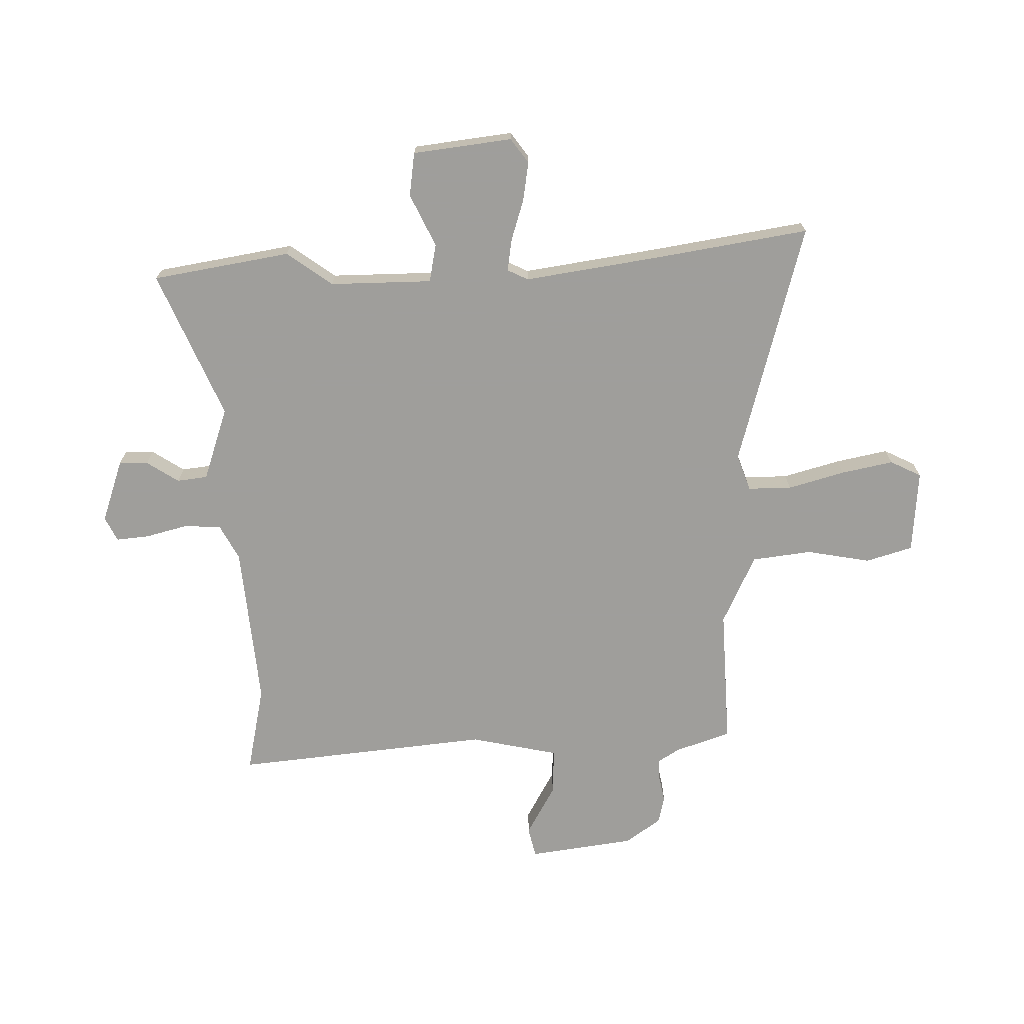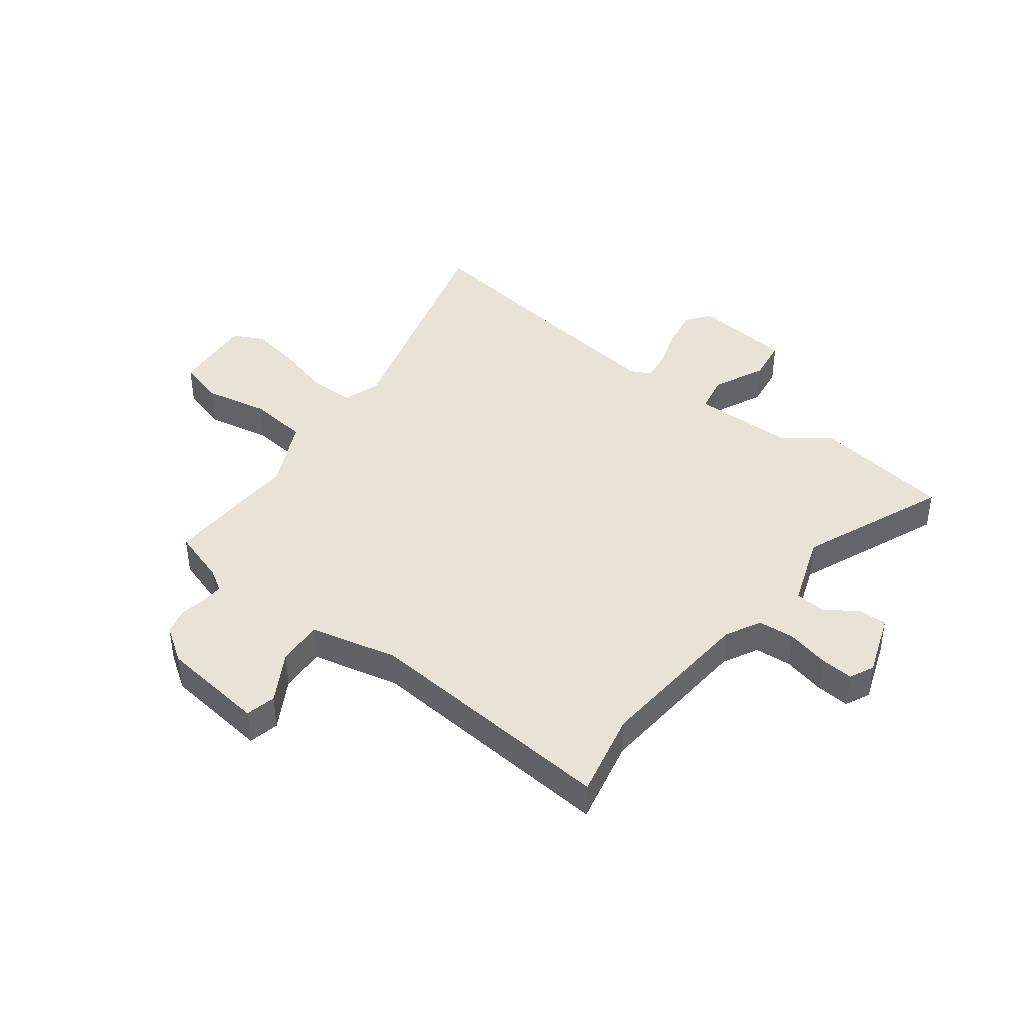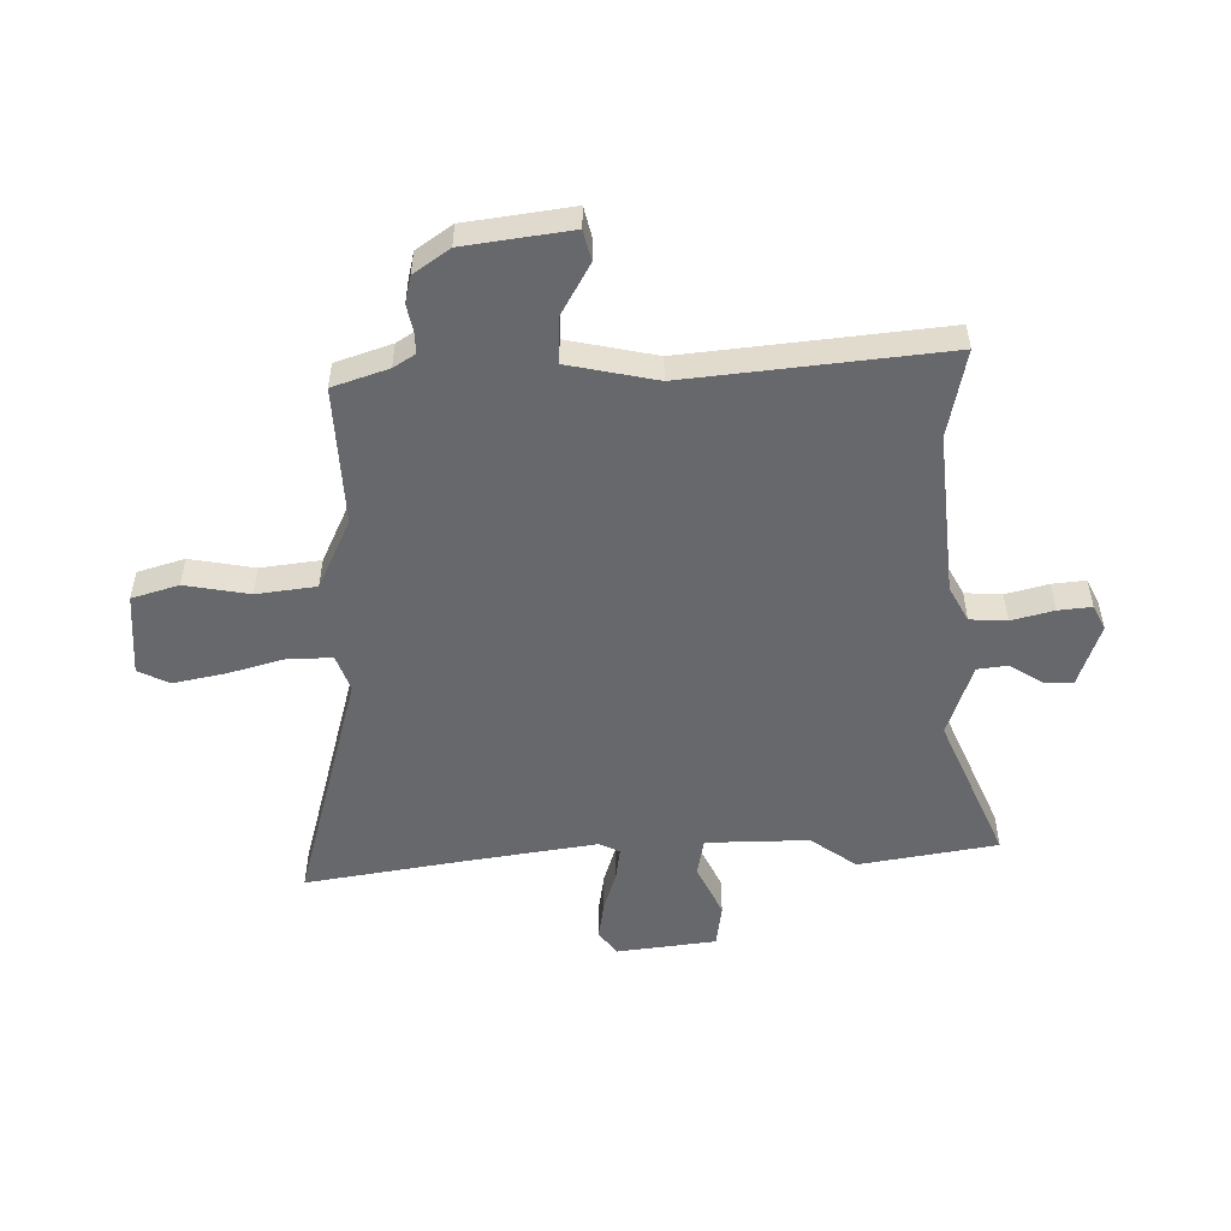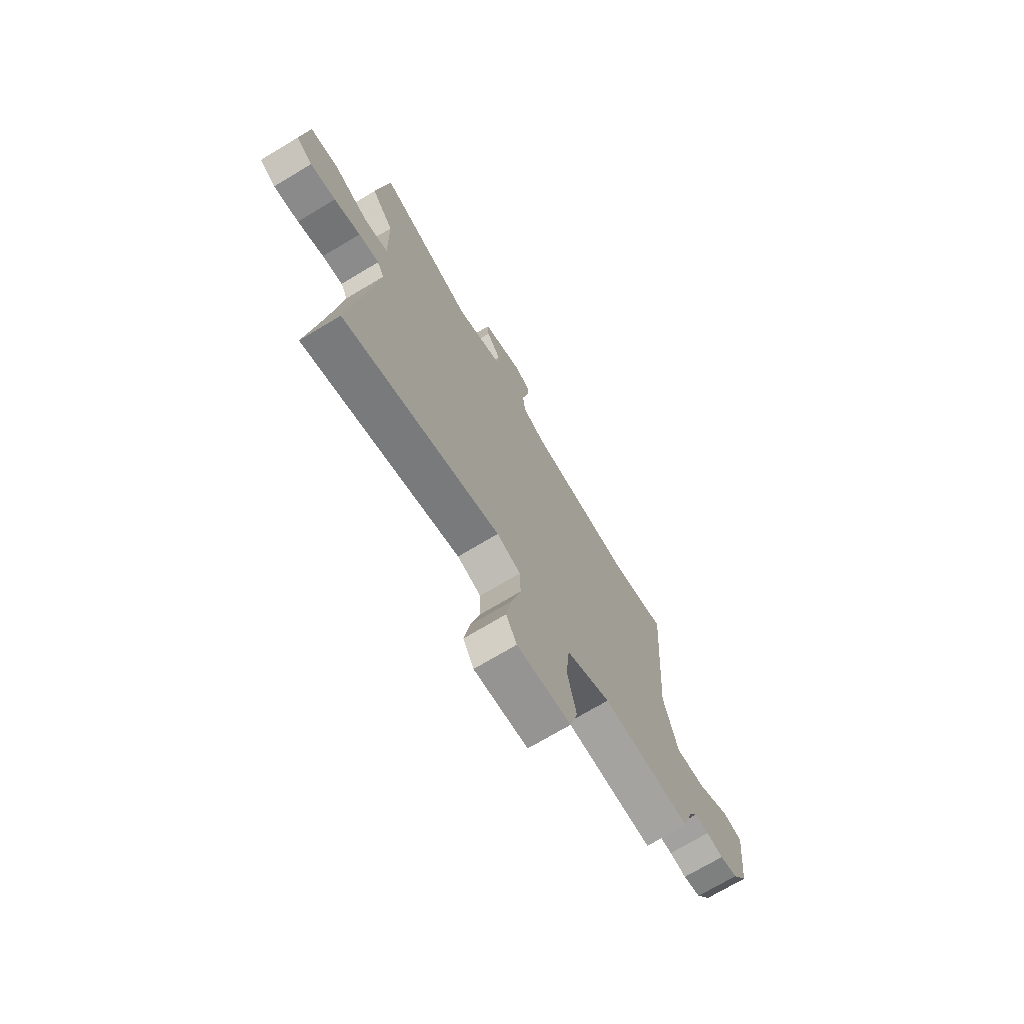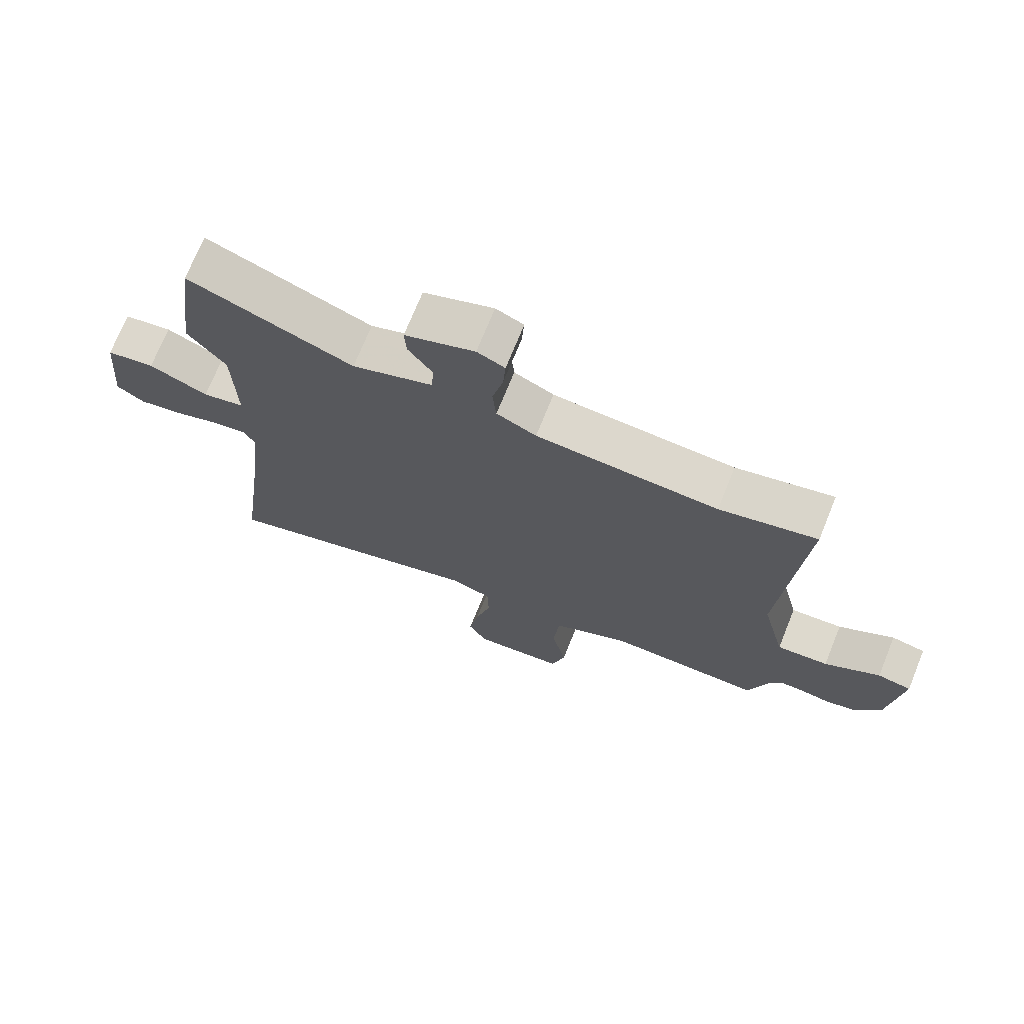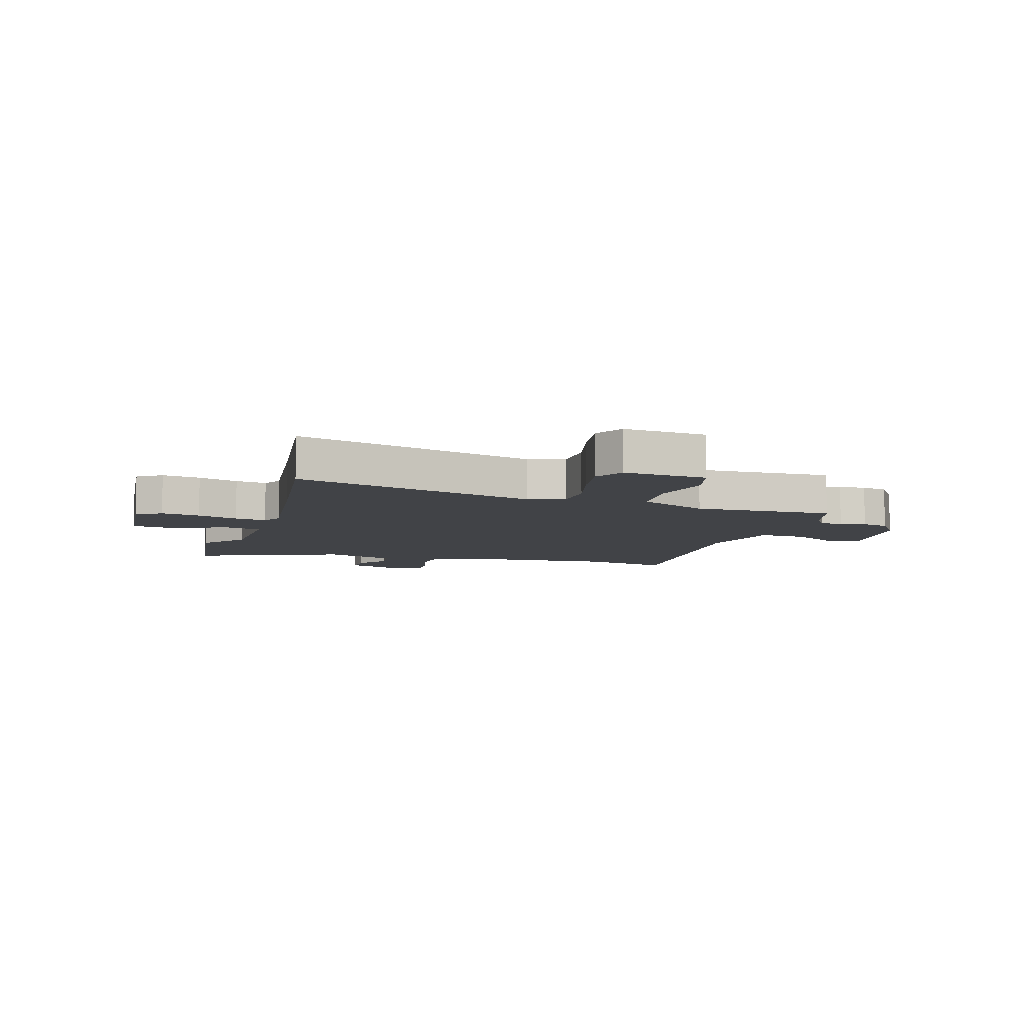
<metadata>
{"format":"obj","ext":"obj","renderer":"f3d","projection":"perspective","resolution":1024,"background":"white","views":[{"elev":-70.8,"azim":93.0,"up":"+Y"},{"elev":41.6,"azim":-51.7,"up":"+Y"},{"elev":-52.3,"azim":-87.0,"up":"+Y"},{"elev":-72.3,"azim":120.9,"up":"+Z"},{"elev":72.2,"azim":-157.9,"up":"+Z"},{"elev":-7.3,"azim":163.7,"up":"+Y"}]}
</metadata>
<code>
v -0.51 0.07 0.502
v -0.356 0.07 0.465
v -0.067 0.07 0.482
v -0.004 0.07 0.513
v 0.002 0.07 0.578
v -0.015 0.07 0.653
v -0.019 0.07 0.712
v 0.025 0.07 0.732
v 0.136 0.07 0.69
v 0.133 0.07 0.639
v 0.094 0.07 0.583
v 0.099 0.07 0.529
v 0.227 0.07 0.481
v 0.489 0.07 0.583
v 0.522 0.07 0.338
v 0.461 0.07 0.259
v 0.457 0.07 0.078
v 0.524 0.07 0.063
v 0.618 0.07 0.104
v 0.695 0.07 0.091
v 0.711 0.07 -0.085
v 0.667 0.07 -0.115
v 0.598 0.07 -0.102
v 0.526 0.07 -0.077
v 0.47 0.07 -0.067
v 0.451 0.07 -0.103
v 0.48 0.07 -0.347
v 0.515 0.07 -0.617
v 0.086 0.07 -0.485
v 0.021 0.07 -0.506
v 0.019 0.07 -0.583
v 0.044 0.07 -0.684
v 0.06 0.07 -0.777
v 0.031 0.07 -0.831
v -0.116 0.07 -0.815
v -0.138 0.07 -0.732
v -0.114 0.07 -0.619
v -0.124 0.07 -0.513
v -0.246 0.07 -0.451
v -0.492 0.07 -0.454
v -0.522 0.07 -0.355
v -0.545 0.07 -0.316
v -0.584 0.07 -0.316
v -0.63 0.07 -0.324
v -0.678 0.07 -0.311
v -0.72 0.07 -0.247
v -0.74 0.07 -0.059
v -0.686 0.07 -0.048
v -0.598 0.07 -0.101
v -0.516 0.07 -0.107
v -0.478 0.07 0.048
v -0.51 0 0.502
v -0.356 0 0.465
v -0.067 0 0.482
v -0.004 0 0.513
v 0.002 0 0.578
v -0.015 0 0.653
v -0.019 0 0.712
v 0.025 0 0.732
v 0.136 0 0.69
v 0.133 0 0.639
v 0.094 0 0.583
v 0.099 0 0.529
v 0.227 0 0.481
v 0.489 0 0.583
v 0.522 0 0.338
v 0.461 0 0.259
v 0.457 0 0.078
v 0.524 0 0.063
v 0.618 0 0.104
v 0.695 0 0.091
v 0.711 0 -0.085
v 0.667 0 -0.115
v 0.598 0 -0.102
v 0.526 0 -0.077
v 0.47 0 -0.067
v 0.451 0 -0.103
v 0.48 0 -0.347
v 0.515 0 -0.617
v 0.086 0 -0.485
v 0.021 0 -0.506
v 0.019 0 -0.583
v 0.044 0 -0.684
v 0.06 0 -0.777
v 0.031 0 -0.831
v -0.116 0 -0.815
v -0.138 0 -0.732
v -0.114 0 -0.619
v -0.124 0 -0.513
v -0.246 0 -0.451
v -0.492 0 -0.454
v -0.522 0 -0.355
v -0.545 0 -0.316
v -0.584 0 -0.316
v -0.63 0 -0.324
v -0.678 0 -0.311
v -0.72 0 -0.247
v -0.74 0 -0.059
v -0.686 0 -0.048
v -0.598 0 -0.101
v -0.516 0 -0.107
v -0.478 0 0.048
f 47 48 49
f 46 47 49
f 45 46 49
f 44 45 49
f 43 44 49
f 42 43 49 50
f 41 42 50 51
f 39 40 41 51
f 35 36 37
f 34 35 37
f 33 34 37
f 32 33 37
f 31 32 37
f 30 31 37 38
f 51 1 2
f 39 51 2
f 38 39 2
f 30 38 2
f 29 30 2
f 22 23 24
f 21 22 24
f 20 21 24
f 19 20 24
f 18 19 24
f 17 18 24 25
f 13 14 15 16
f 12 13 16 17
f 9 10 11
f 8 9 11
f 7 8 11
f 6 7 11
f 5 6 11
f 4 5 11 12
f 17 25 26
f 12 17 26
f 4 12 26
f 3 4 26
f 29 2 3
f 28 29 3
f 27 28 3
f 3 26 27
f 100 99 98
f 100 98 97
f 100 97 96
f 100 96 95
f 100 95 94
f 101 100 94 93
f 102 101 93 92
f 102 92 91 90
f 88 87 86
f 88 86 85
f 88 85 84
f 88 84 83
f 88 83 82
f 89 88 82 81
f 53 52 102
f 53 102 90
f 53 90 89
f 53 89 81
f 53 81 80
f 75 74 73
f 75 73 72
f 75 72 71
f 75 71 70
f 75 70 69
f 76 75 69 68
f 67 66 65 64
f 68 67 64 63
f 62 61 60
f 62 60 59
f 62 59 58
f 62 58 57
f 62 57 56
f 63 62 56 55
f 77 76 68
f 77 68 63
f 77 63 55
f 77 55 54
f 54 53 80
f 54 80 79
f 54 79 78
f 78 77 54
f 1 52 53 2
f 2 53 54 3
f 3 54 55 4
f 4 55 56 5
f 5 56 57 6
f 6 57 58 7
f 7 58 59 8
f 8 59 60 9
f 9 60 61 10
f 10 61 62 11
f 11 62 63 12
f 12 63 64 13
f 13 64 65 14
f 14 65 66 15
f 15 66 67 16
f 16 67 68 17
f 17 68 69 18
f 18 69 70 19
f 19 70 71 20
f 20 71 72 21
f 21 72 73 22
f 22 73 74 23
f 23 74 75 24
f 24 75 76 25
f 25 76 77 26
f 26 77 78 27
f 27 78 79 28
f 28 79 80 29
f 29 80 81 30
f 30 81 82 31
f 31 82 83 32
f 32 83 84 33
f 33 84 85 34
f 34 85 86 35
f 35 86 87 36
f 36 87 88 37
f 37 88 89 38
f 38 89 90 39
f 39 90 91 40
f 40 91 92 41
f 41 92 93 42
f 42 93 94 43
f 43 94 95 44
f 44 95 96 45
f 45 96 97 46
f 46 97 98 47
f 47 98 99 48
f 48 99 100 49
f 49 100 101 50
f 50 101 102 51
f 51 102 52 1

</code>
